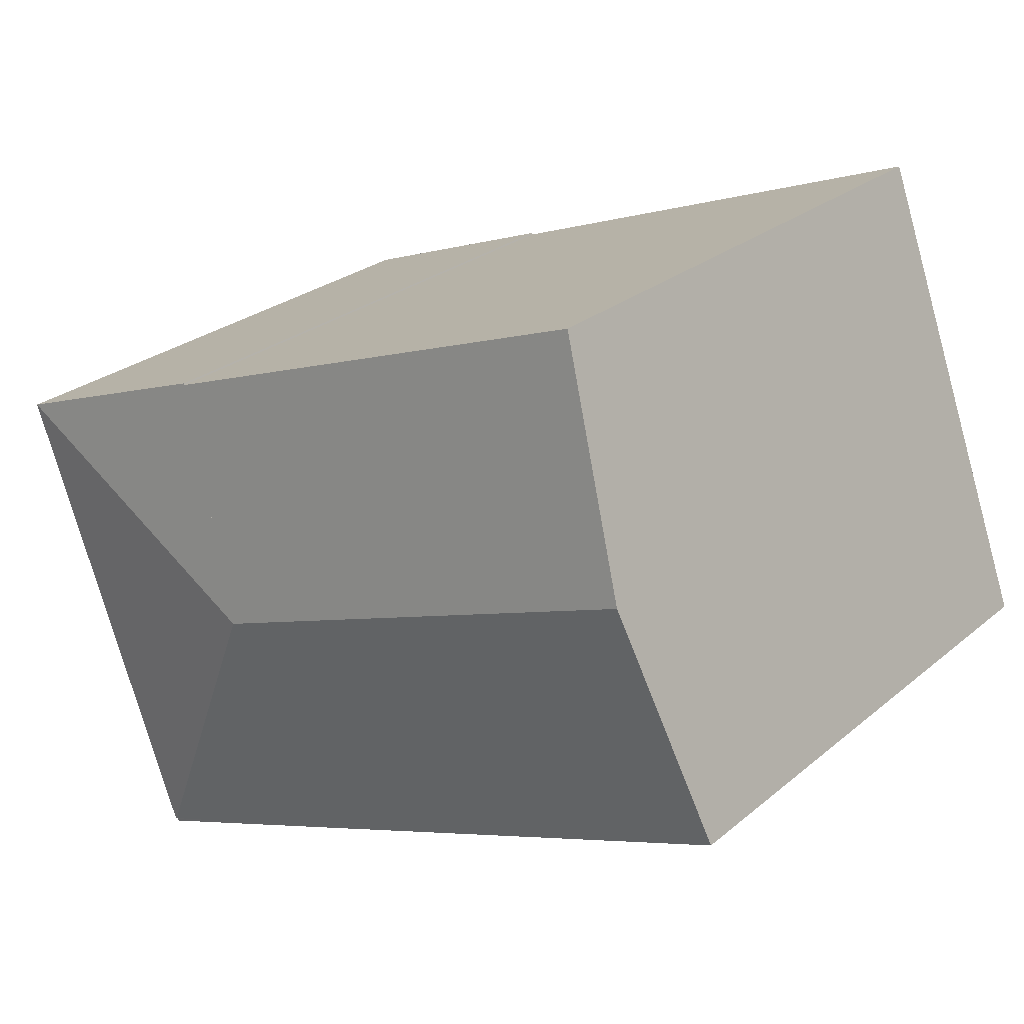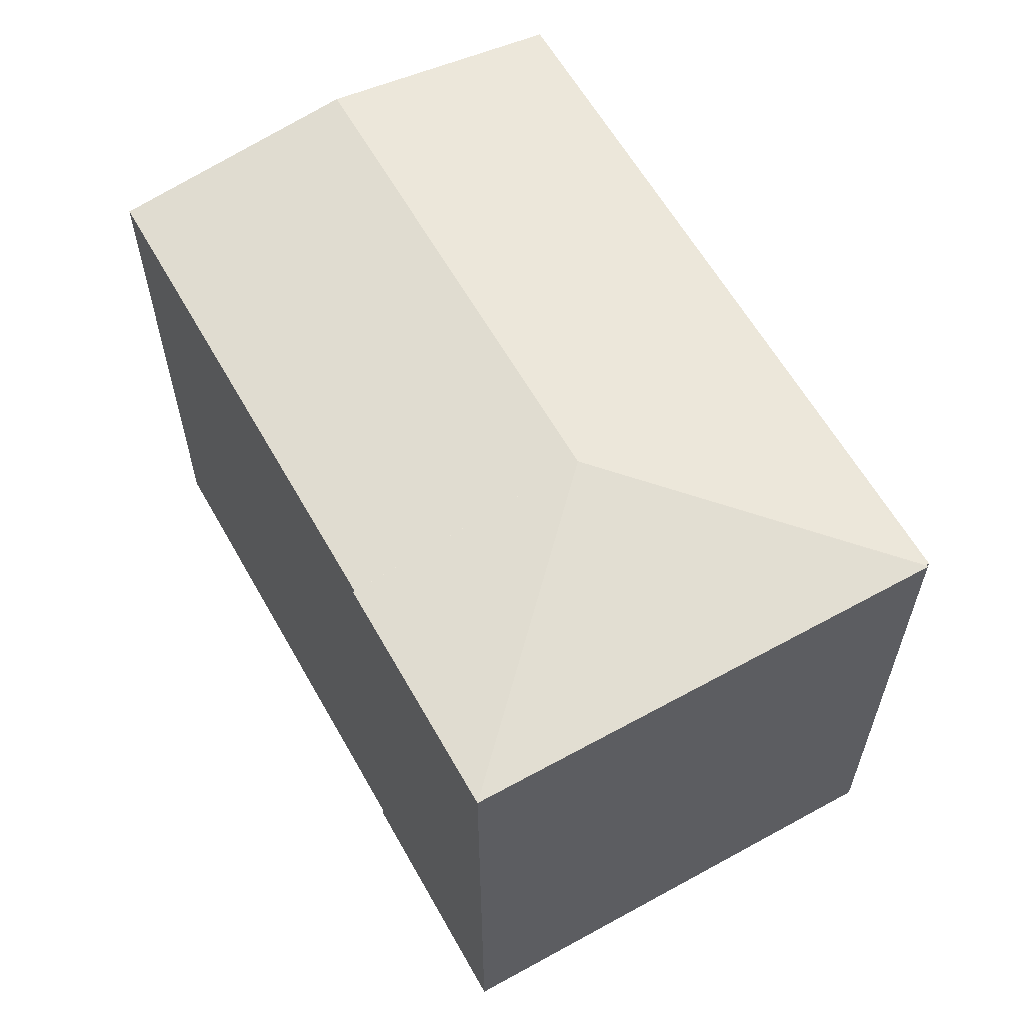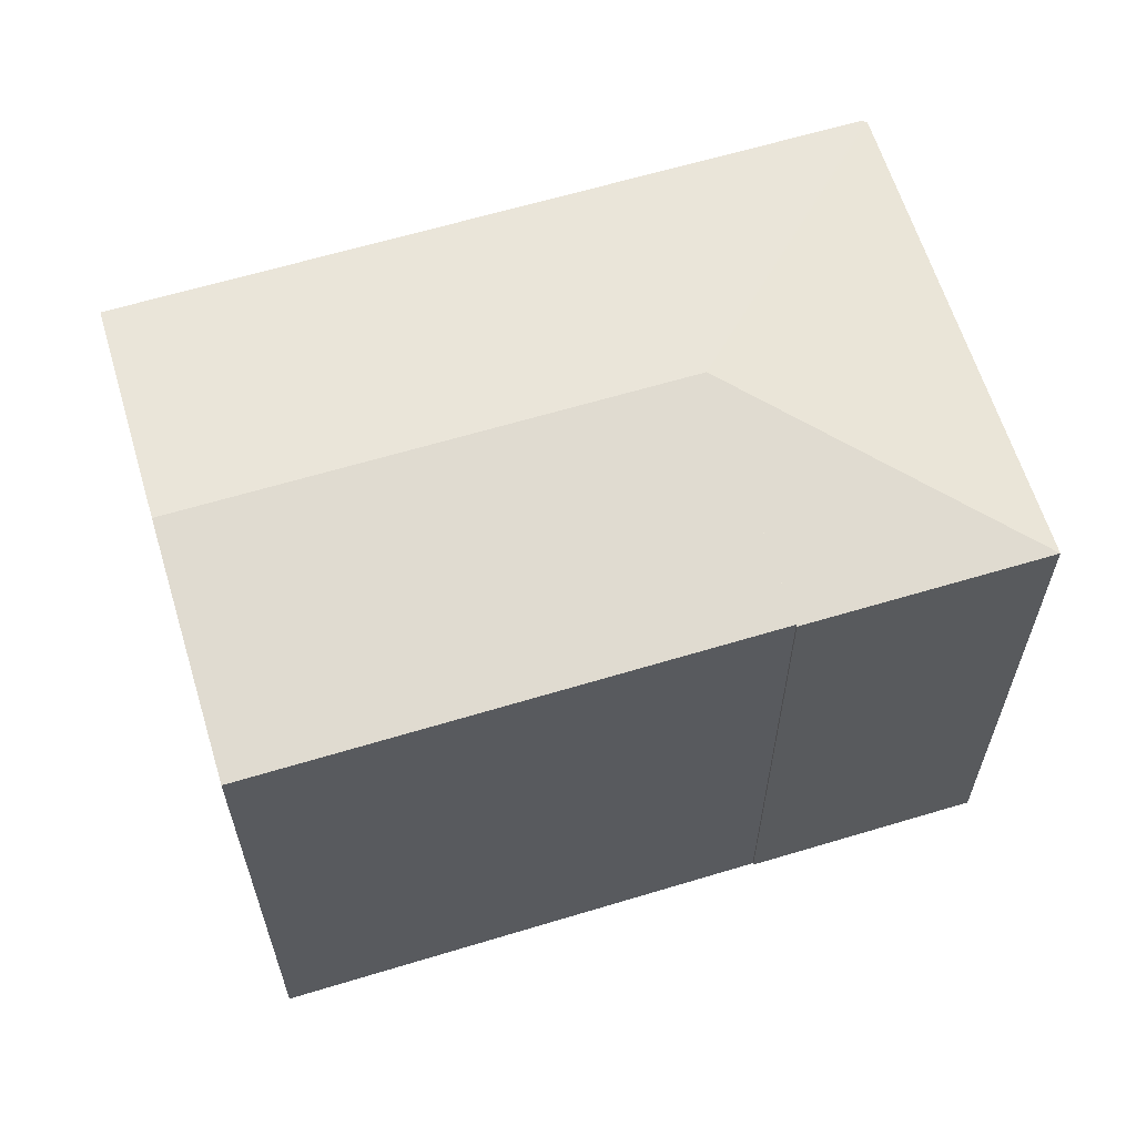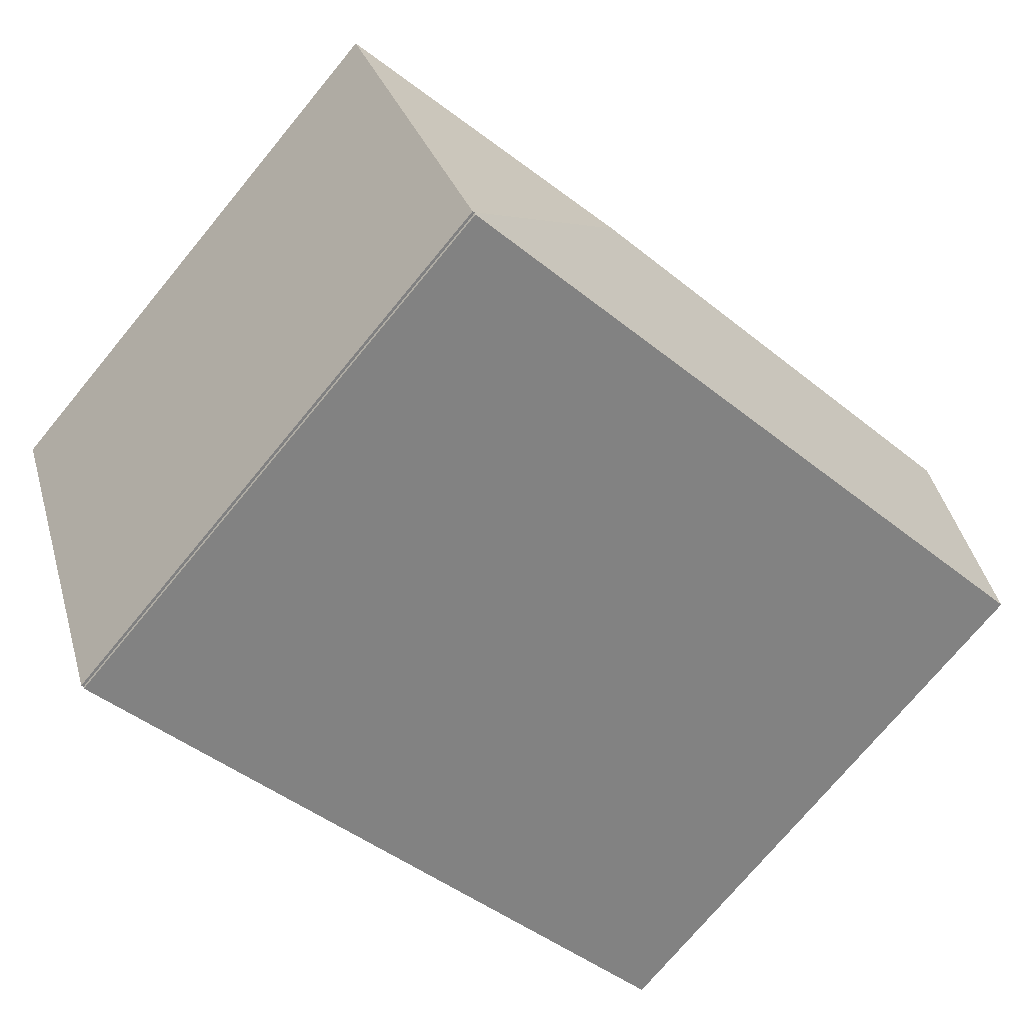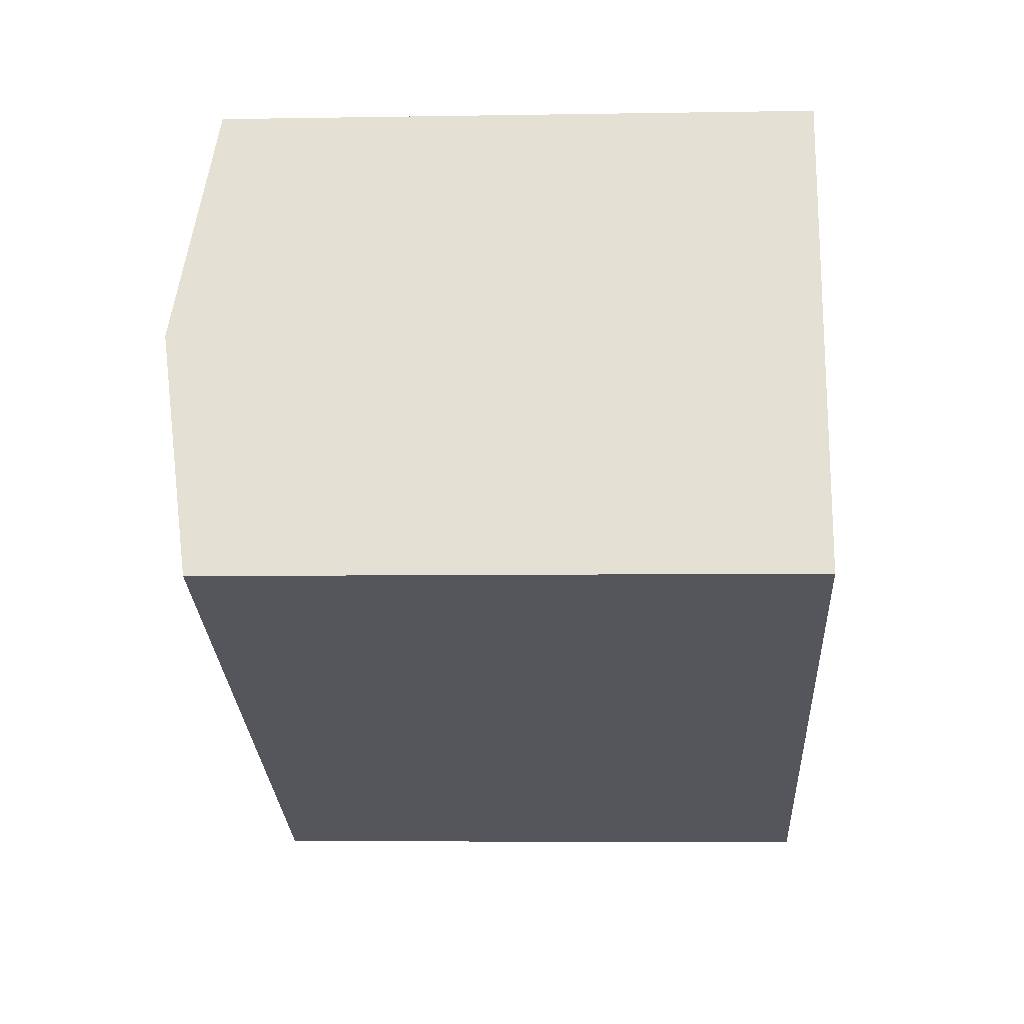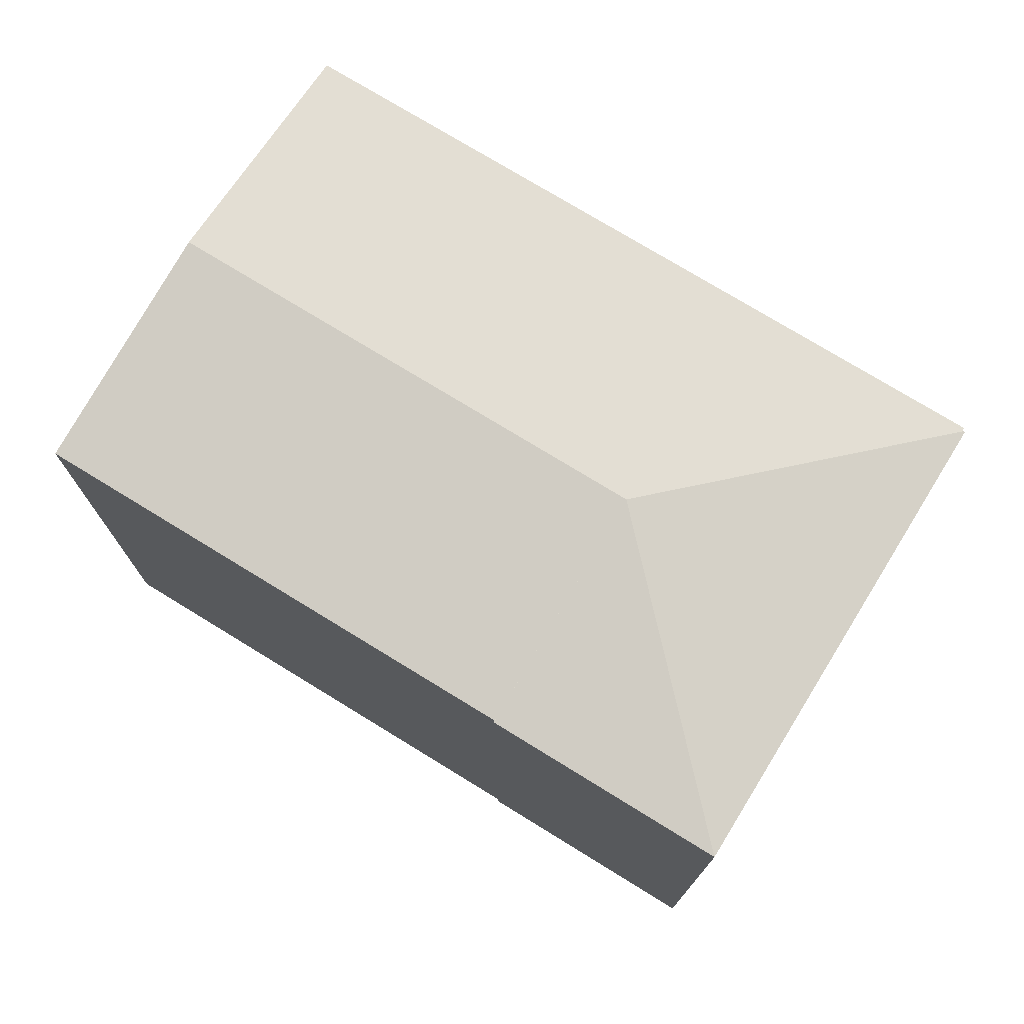
<metadata>
{"format":"obj","ext":"obj","renderer":"f3d","projection":"perspective","resolution":1024,"background":"white","views":[{"elev":26.1,"azim":-142.2,"up":"+Z"},{"elev":61.2,"azim":80.9,"up":"+Y"},{"elev":62.5,"azim":3.2,"up":"+Y"},{"elev":-73.9,"azim":140.4,"up":"+Z"},{"elev":-5.9,"azim":-87.0,"up":"+Z"},{"elev":75.3,"azim":51.8,"up":"+Y"}]}
</metadata>
<code>
v  13.41 14.7 1.351
v  16.94 13.82 -6.186
v  16.9 13.83 -6.173
v  21 13.82 4.862
v  16.88 13.83 -6.164
v  9.728 13.82 -3.6
v  2.02 14.7 5.557
v  7.1 13.82 -2.627
v  0 13.82 8.462e-16
v  16.87 13.82 -6.193
v  16.85 13.82 -6.236
v  15.48 13.83 6.846
v  4.028 13.82 11.08
v  15.5 13.82 6.886
v  20.69 13.82 4.976
v  0 0 0
v  4.028 -6.786e-16 11.08
v  2.02 -3.403e-16 5.557
v  15.48 -4.192e-16 6.846
v  15.5 -4.216e-16 6.886
v  21 -2.977e-16 4.862
v  20.69 -3.047e-16 4.976
v  16.94 3.788e-16 -6.186
v  16.88 3.774e-16 -6.164
v  16.85 3.818e-16 -6.236
v  16.87 3.792e-16 -6.193
v  16.9 3.78e-16 -6.173
v  7.1 1.609e-16 -2.627
v  9.728 2.204e-16 -3.6
g defaultobject
f 1 2 3
f 1 4 2
f 5 1 3
f 1 5 6
f 1 6 7
f 7 6 8
f 7 8 9
f 6 5 10
f 6 10 11
f 12 7 13
f 7 12 1
f 14 4 1
f 4 14 15
f 16 7 9
f 7 16 13
f 13 16 17
f 17 16 18
f 19 14 12
f 14 19 20
f 13 19 12
f 19 13 17
f 20 15 14
f 15 20 4
f 4 20 21
f 21 20 22
f 4 23 2
f 23 4 21
f 24 10 5
f 10 24 11
f 11 24 25
f 25 24 26
f 2 27 3
f 27 2 23
f 27 5 3
f 5 27 24
f 25 6 11
f 6 25 8
f 8 25 9
f 9 25 28
f 9 28 16
f 28 25 29
f 22 23 21
f 23 22 20
f 23 20 19
f 23 19 17
f 23 17 18
f 23 18 24
f 24 18 26
f 26 18 25
f 25 18 29
f 29 18 28
f 28 18 16

</code>
